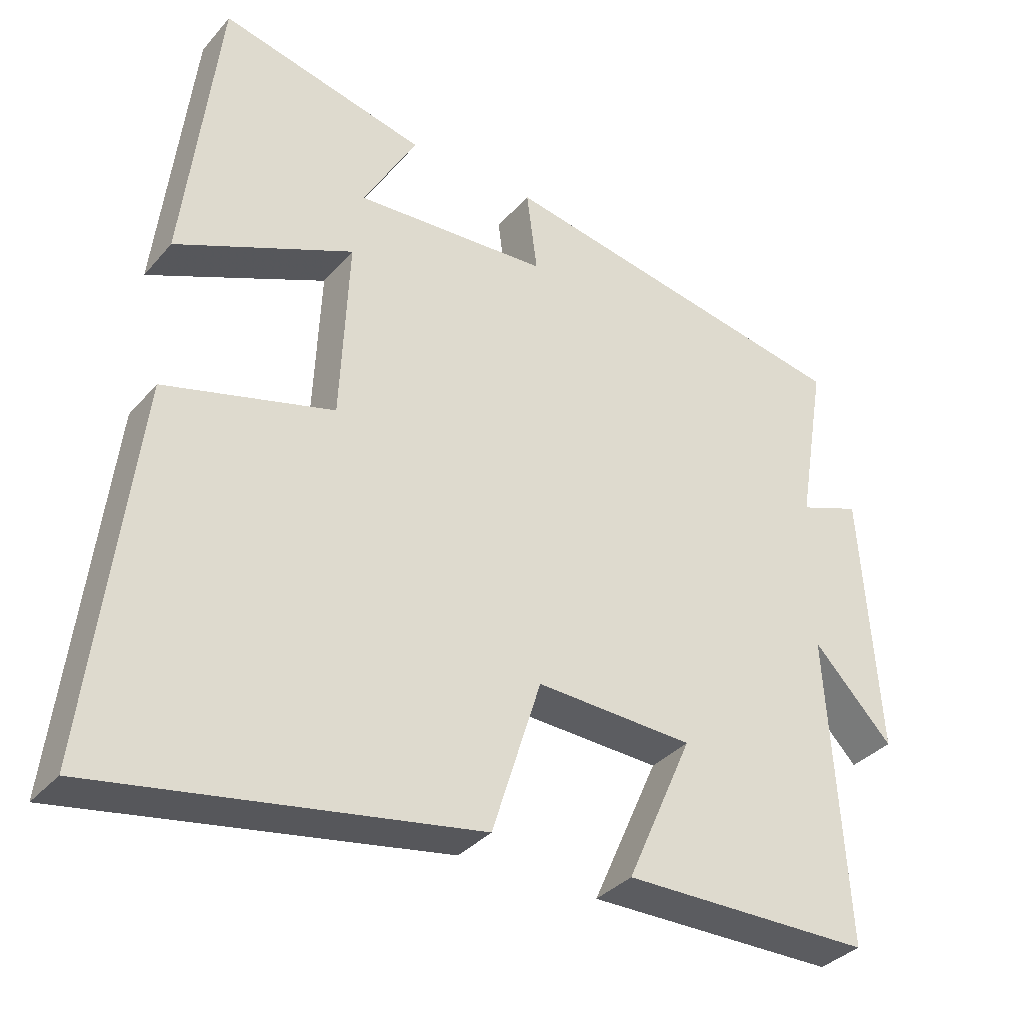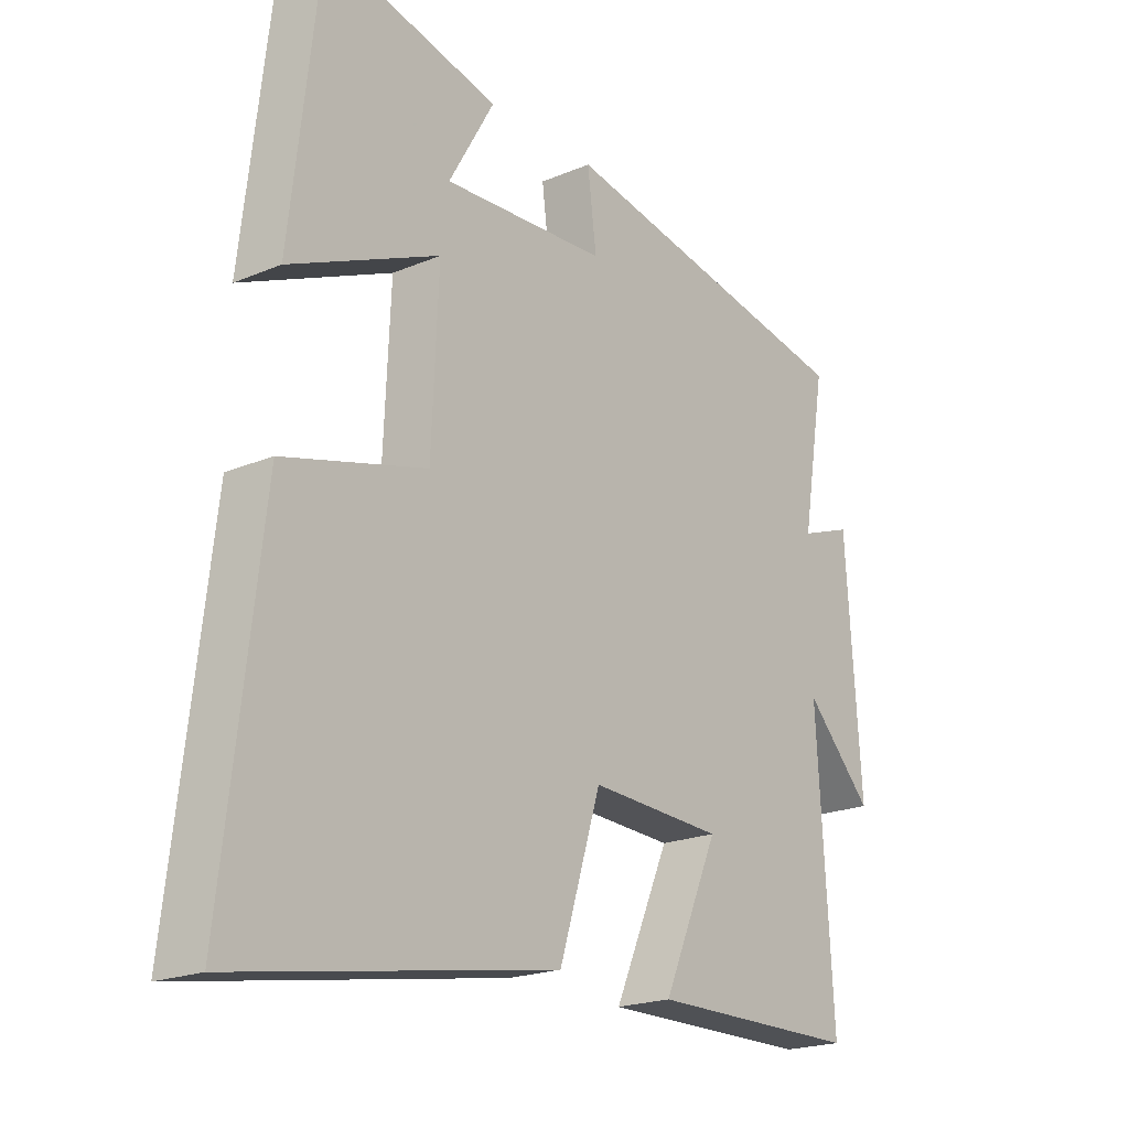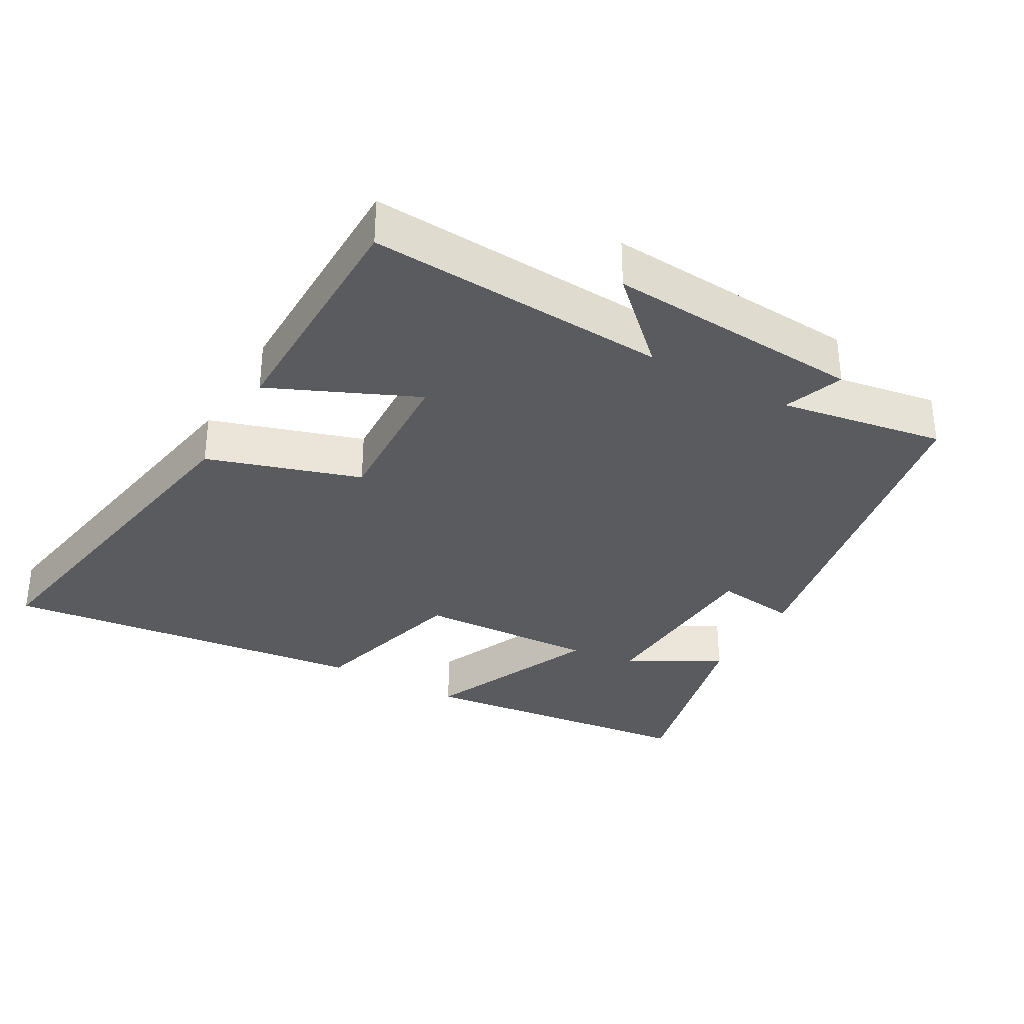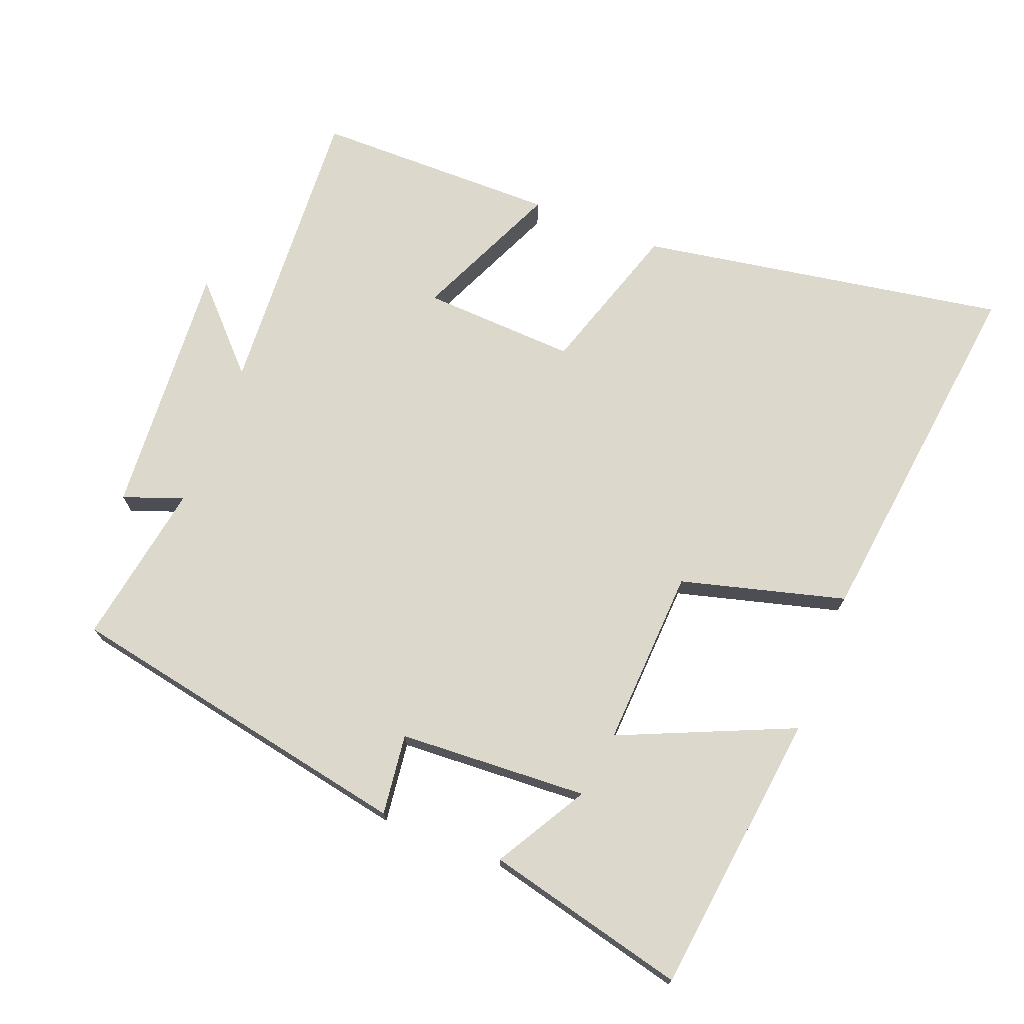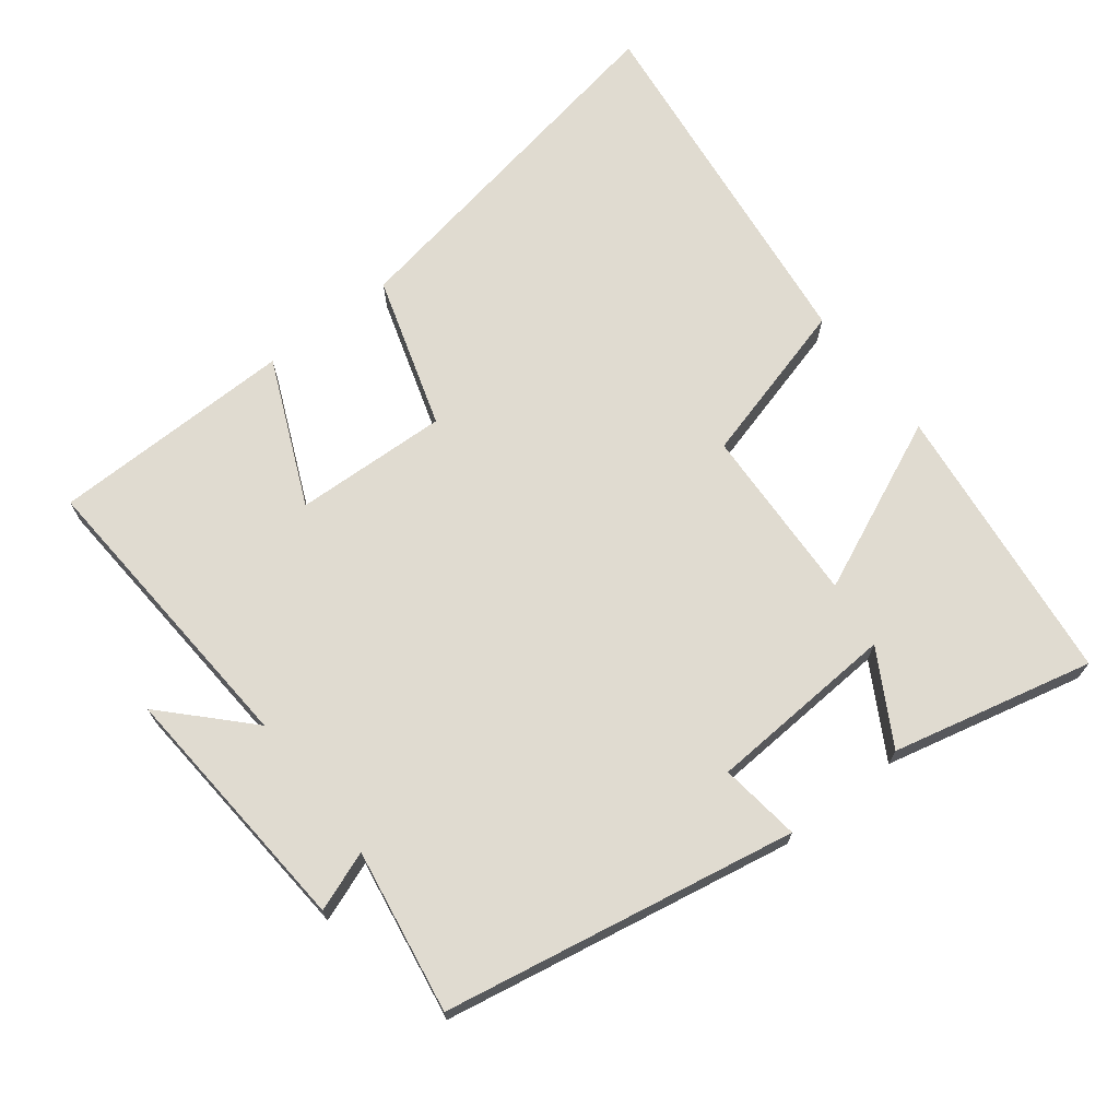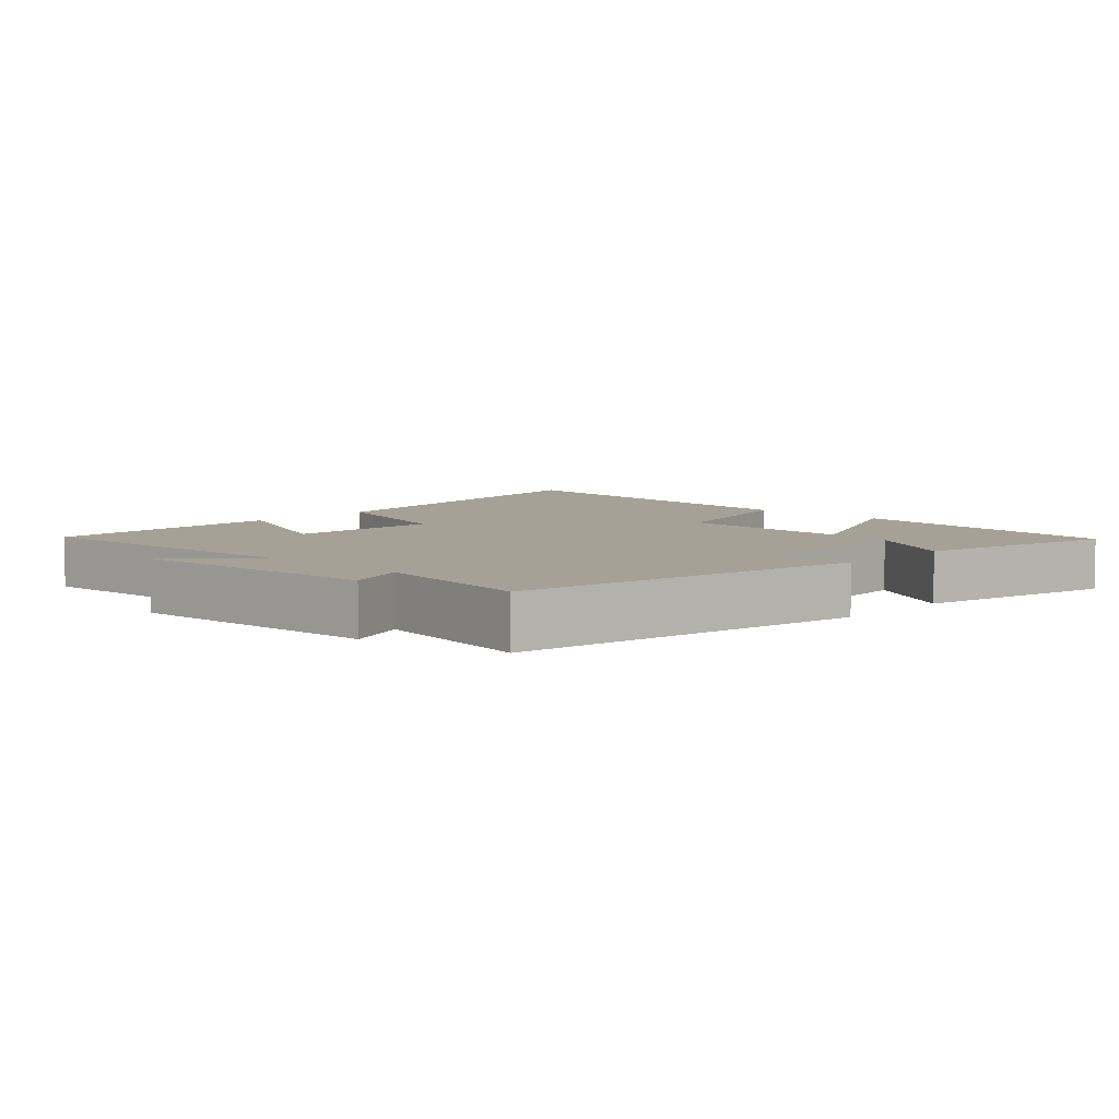
<metadata>
{"format":"obj","ext":"obj","renderer":"f3d","projection":"perspective","resolution":1024,"background":"white","views":[{"elev":-34.8,"azim":145.4,"up":"+Z"},{"elev":-20.4,"azim":127.5,"up":"+Z"},{"elev":-33.4,"azim":-119.5,"up":"+Y"},{"elev":72.7,"azim":21.5,"up":"+Y"},{"elev":70.1,"azim":-38.0,"up":"+Y"},{"elev":6.2,"azim":-46.4,"up":"+Y"}]}
</metadata>
<code>
v -0.54 0.07 0.403
v -0.026 0.07 0.5
v -0.041 0.07 0.382
v 0.235 0.07 0.366
v 0.158 0.07 0.5
v 0.451 0.07 0.57
v 0.5 0.07 0.156
v 0.248 0.07 0.267
v 0.26 0.07 0.007
v 0.5 0.07 -0.058
v 0.564 0.07 -0.593
v 0.028 0.07 -0.5
v -0.042 0.07 -0.278
v -0.266 0.07 -0.288
v -0.172 0.07 -0.5
v -0.527 0.07 -0.497
v -0.5 0.07 -0.06
v -0.613 0.07 -0.178
v -0.587 0.07 0.196
v -0.5 0.07 0.164
v -0.54 0 0.403
v -0.026 0 0.5
v -0.041 0 0.382
v 0.235 0 0.366
v 0.158 0 0.5
v 0.451 0 0.57
v 0.5 0 0.156
v 0.248 0 0.267
v 0.26 0 0.007
v 0.5 0 -0.058
v 0.564 0 -0.593
v 0.028 0 -0.5
v -0.042 0 -0.278
v -0.266 0 -0.288
v -0.172 0 -0.5
v -0.527 0 -0.497
v -0.5 0 -0.06
v -0.613 0 -0.178
v -0.587 0 0.196
v -0.5 0 0.164
f 17 18 19 20
f 14 15 16 17
f 13 14 17 20
f 11 12 13
f 10 11 13
f 9 10 13
f 13 20 1
f 9 13 1
f 8 9 1
f 4 5 6 7
f 4 7 8
f 3 4 8 1
f 1 2 3
f 40 39 38 37
f 37 36 35 34
f 40 37 34 33
f 33 32 31
f 33 31 30
f 33 30 29
f 21 40 33
f 21 33 29
f 21 29 28
f 27 26 25 24
f 28 27 24
f 21 28 24 23
f 23 22 21
f 1 21 22 2
f 2 22 23 3
f 3 23 24 4
f 4 24 25 5
f 5 25 26 6
f 6 26 27 7
f 7 27 28 8
f 8 28 29 9
f 9 29 30 10
f 10 30 31 11
f 11 31 32 12
f 12 32 33 13
f 13 33 34 14
f 14 34 35 15
f 15 35 36 16
f 16 36 37 17
f 17 37 38 18
f 18 38 39 19
f 19 39 40 20
f 20 40 21 1

</code>
